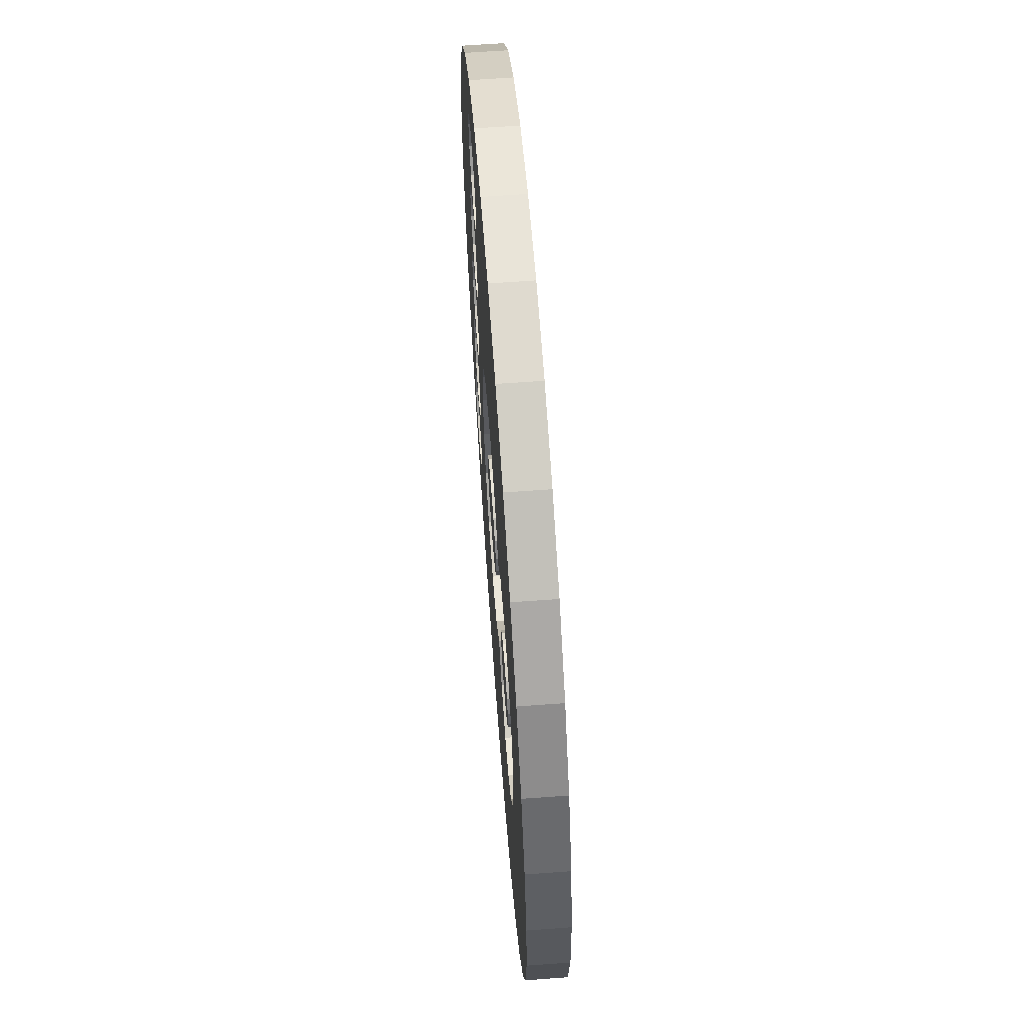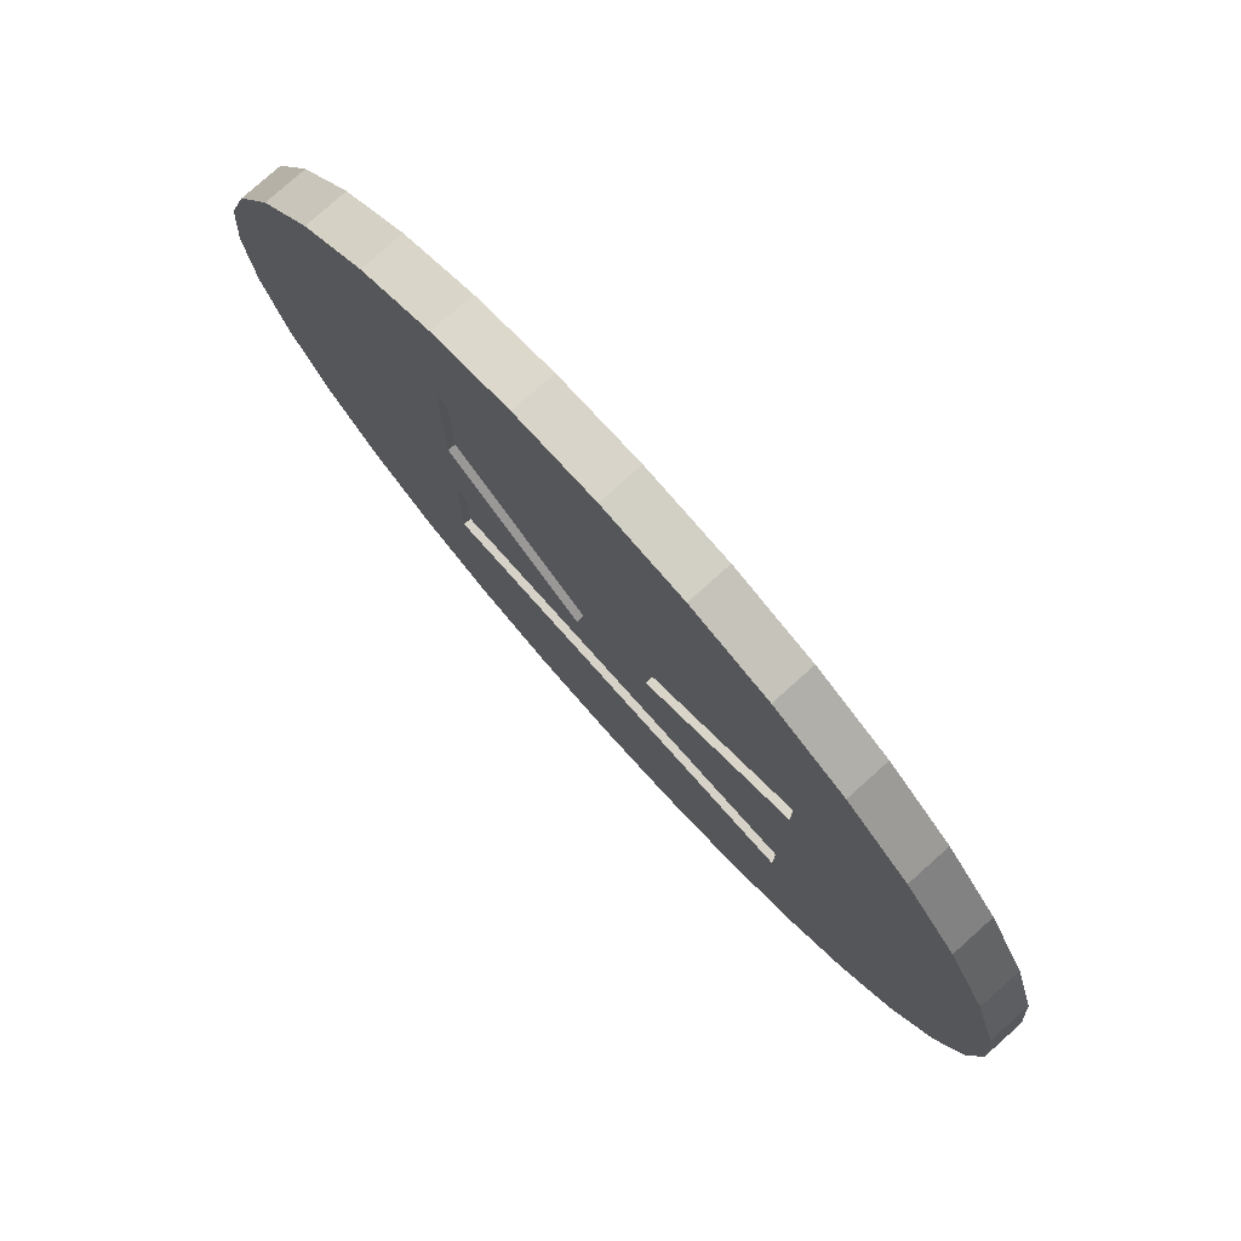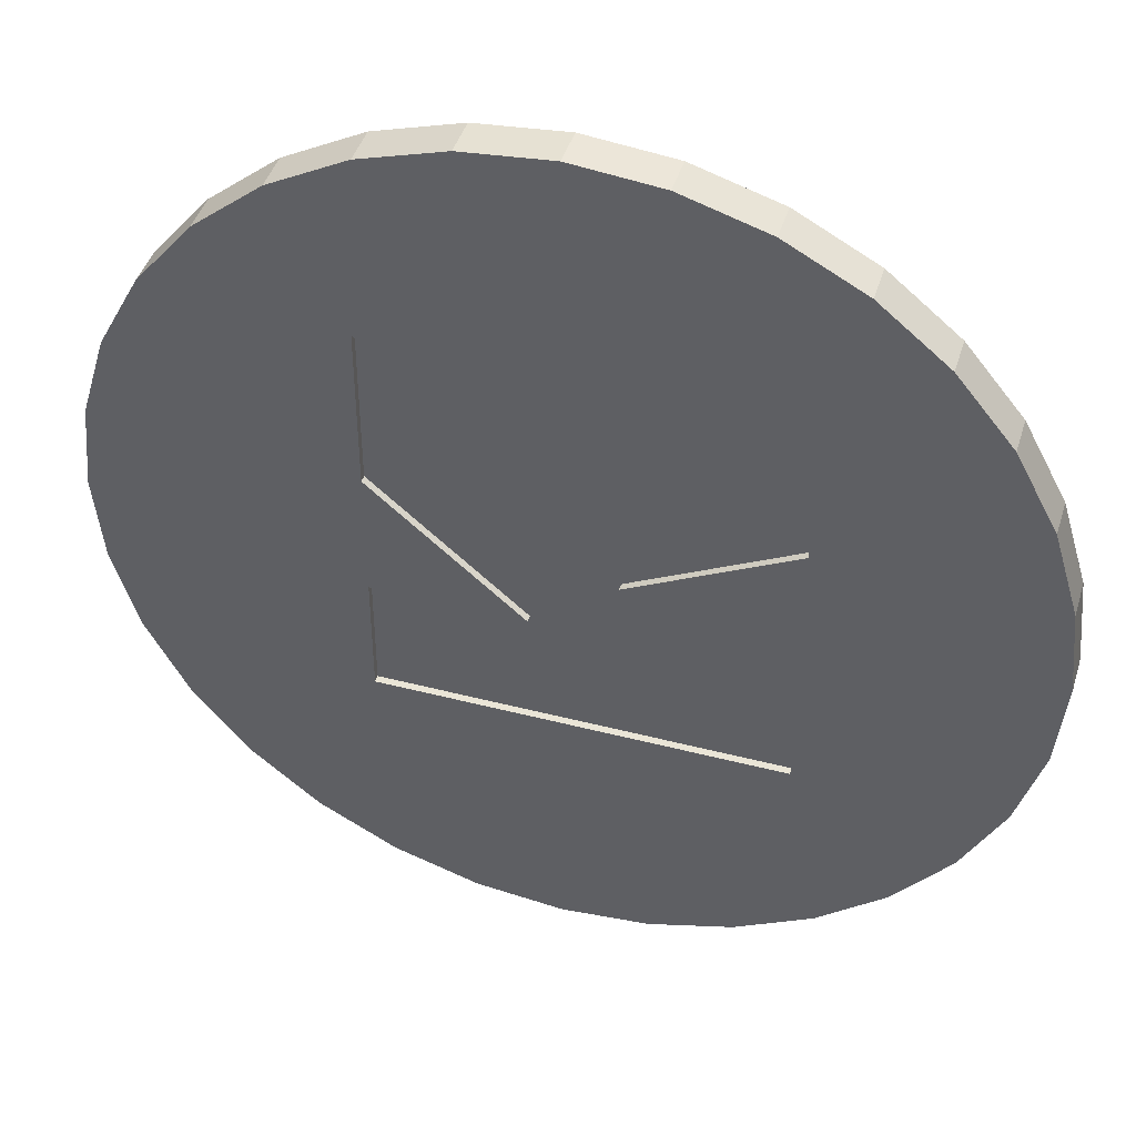
<metadata>
{"format":"obj","ext":"obj","renderer":"f3d","projection":"perspective","resolution":1024,"background":"white","views":[{"elev":65.4,"azim":85.8,"up":"+Y"},{"elev":78.4,"azim":-131.8,"up":"+Y"},{"elev":44.0,"azim":-163.1,"up":"+Y"}]}
</metadata>
<code>
o 8_2x
v 5.494 7.248 0.04823
v 0.8633 2.771 0.04823
v 2.585 13.58 0.04823
v 5.494 7.248 0.2733
v -0.119 13.85 0.04823
v 5.185 12.8 0.04823
v 5.494 2.206 0.2733
v 5.494 2.206 0.04823
v 7.581 11.51 0.04823
v 11.4 7.691 0.04823
v 9.681 9.791 0.04823
v 0.8633 2.771 0.2733
v -6.774 7.45 0.2733
v -2.823 13.58 0.04823
v -6.774 7.45 0.04823
v -5.423 12.8 0.04823
v 2.585 13.58 1.269
v 5.185 12.8 1.269
v -0.119 13.85 1.269
v 7.581 11.51 1.269
v 0.8589 -1.765 0.2733
v 12.69 5.295 0.04823
v 13.47 2.695 0.04823
v 13.74 -0.00917 0.04823
v 5.494 -1.765 0.04823
v 0.8589 -1.765 0.04823
v 9.681 9.791 1.269
v 11.4 7.691 1.269
v -1.729 0.1937 0.2733
v -6.774 2.78 0.2733
v -6.774 2.78 0.04823
v -2.823 13.58 1.269
v -9.919 9.791 0.04823
v -7.819 11.51 0.04823
v -11.64 7.691 0.04823
v -5.423 12.8 1.269
v 1.643 4.481 1.269
v -0.1866 4.983 1.269
v 5.413 4.606 1.269
v 3.756 4.104 1.269
v 2.307 3.842 1.269
v -5.827 8.53 1.269
v -2.187 4.448 1.269
v -5.604 7.696 1.269
v 6.813 4.245 1.269
v -3.781 -1.765 0.2733
v -6.774 -5.556 0.2733
v 5.494 -5.556 0.2733
v 5.494 -1.765 0.2733
v 13.47 2.695 1.269
v 12.69 5.295 1.269
v 13.74 -0.00917 1.269
v 13.47 -2.713 0.04823
v 12.69 -5.313 0.04823
v 5.494 -5.556 0.04823
v 7.932 3.158 1.269
v -1.729 0.1937 0.04823
v -3.781 -1.765 0.04823
v -12.92 5.295 0.04823
v -13.71 2.695 0.04823
v -13.98 -0.00917 0.04823
v -6.774 -1.765 0.04823
v -7.819 11.51 1.269
v -9.919 9.791 1.269
v -11.64 7.691 1.269
v -7.27 9.363 1.269
v -6.436 9.14 1.269
v 2.307 3.842 0.5992
v 1.643 4.481 0.5992
v -0.1866 4.983 0.5992
v 5.413 4.606 0.5992
v 3.756 4.104 0.5992
v 2.801 2.932 1.269
v 2.801 2.932 0.5992
v -5.604 7.696 0.5992
v -5.827 8.53 0.5992
v -2.187 4.448 0.5992
v -2.973 3.788 1.269
v -5.827 4.65 1.269
v -6.436 6.253 1.269
v -5.827 6.864 1.269
v 7.932 3.158 0.5992
v 6.813 4.245 0.5992
v -6.774 -1.765 0.2733
v -6.774 -5.556 0.04823
v 8.685 0.1704 1.269
v 8.497 1.847 1.269
v 13.47 -2.713 1.269
v 12.69 -5.313 1.269
v 11.4 -7.709 0.04823
v -2.823 -13.6 0.04823
v -0.119 -13.87 0.04823
v 2.585 -13.6 0.04823
v 5.185 -12.81 0.04823
v 7.581 -11.53 0.04823
v 9.681 -9.809 0.04823
v 8.497 1.847 0.5992
v -12.92 5.295 1.269
v -13.98 -0.00917 1.269
v -13.71 2.695 1.269
v -13.71 -2.713 0.04823
v -13.71 -2.713 1.269
v -12.92 -5.313 0.04823
v -8.103 9.14 1.269
v -8.714 8.53 1.269
v -8.714 6.864 1.269
v -8.936 7.696 1.269
v -6.436 9.14 0.5992
v -7.27 9.363 0.5992
v 0.697 1.466 0.5992
v -0.06911 1.585 0.5992
v -0.8064 1.461 0.5992
v 5.774 1.304 0.5992
v 5.212 1.4 0.5992
v 4.637 1.301 0.5992
v 1.664 0.5984 0.5992
v 3.894 0.5396 0.5992
v 1.287 1.112 0.5992
v 4.187 1.003 0.5992
v -5.827 6.864 0.5992
v -2.973 3.788 0.5992
v -3.543 2.882 1.269
v -5.604 3.816 1.269
v -5.604 3.816 0.5992
v -5.827 4.65 0.5992
v -6.436 5.259 1.269
v -6.436 6.253 0.5992
v -7.27 6.03 1.269
v 6.22 1.011 0.5992
v -5.423 -12.81 0.04823
v -7.819 -11.53 0.04823
v -9.919 -9.809 0.04823
v -11.64 -7.709 0.04823
v 8.685 0.1704 0.5992
v 8.451 -1.969 1.269
v 7.748 -3.467 1.269
v 11.4 -7.709 1.269
v 9.681 -9.809 1.269
v -5.423 -12.81 1.269
v -2.823 -13.6 1.269
v -0.119 -13.87 1.269
v 2.585 -13.6 1.269
v 5.185 -12.81 1.269
v 7.581 -11.53 1.269
v 6.512 0.564 0.5992
v -8.936 3.816 1.269
v -8.714 4.65 1.269
v -8.936 -0.0646 1.269
v -8.714 2.983 1.269
v -8.714 0.7691 1.269
v -12.92 -5.313 1.269
v -8.936 -3.945 1.269
v -8.714 -3.111 1.269
v -8.103 -2.502 1.269
v -8.103 -1.508 1.269
v -8.714 -0.8972 1.269
v -11.64 -7.709 1.269
v -8.103 9.14 0.5992
v -8.714 8.53 0.5992
v -8.714 6.864 0.5992
v -8.103 6.253 1.269
v -8.936 7.696 0.5992
v 0.697 1.466 1.269
v -0.8064 1.461 1.269
v -0.06911 1.585 1.269
v -1.396 1.091 0.5992
v 6.22 1.011 1.269
v 5.774 1.304 1.269
v 5.212 1.4 1.269
v 4.637 1.301 1.269
v 1.789 0.003025 0.5992
v 1.664 0.5984 1.269
v 3.797 -0.05574 0.5992
v 3.894 0.5396 1.269
v 4.187 1.003 1.269
v 1.287 1.112 1.269
v -8.103 6.253 0.5992
v -7.27 6.03 0.5992
v -3.543 2.882 0.5992
v -3.887 1.623 0.5992
v -3.887 1.623 1.269
v -5.827 2.983 1.269
v -5.827 2.983 0.5992
v -6.436 5.259 0.5992
v -7.27 5.482 0.5992
v -7.27 5.482 1.269
v -8.103 5.259 1.269
v 6.512 0.564 1.269
v -7.819 -11.53 1.269
v -9.919 -9.809 1.269
v 6.51 -0.5535 0.5992
v 8.451 -1.969 0.5992
v 6.61 0.003025 0.5992
v 6.689 -4.349 1.269
v 7.748 -3.467 0.5992
v 6.689 -4.349 0.5992
v -6.436 -9.269 1.269
v -7.27 -9.492 1.269
v -5.827 -8.658 1.269
v -5.604 -7.825 1.269
v -1.923 -4.622 1.269
v -0.2033 -5.045 1.269
v 1.537 -4.555 1.269
v 3.839 -4.175 1.269
v 5.388 -4.643 1.269
v 6.61 0.003025 1.269
v -8.936 3.816 0.5992
v -8.714 4.65 0.5992
v -8.103 5.259 0.5992
v -8.936 -0.0646 0.5992
v -8.714 0.7691 0.5992
v -8.103 2.372 1.269
v -8.714 2.983 0.5992
v -8.103 1.379 1.269
v -8.103 1.379 0.5992
v -8.714 -4.778 1.269
v -8.103 -5.389 1.269
v -8.103 -6.382 1.269
v -8.714 -6.992 1.269
v -8.936 -3.945 0.5992
v -8.714 -3.111 0.5992
v -8.103 -2.502 0.5992
v -7.27 -2.279 0.5992
v -7.27 -2.279 1.269
v -7.27 -1.731 1.269
v -8.103 -1.508 0.5992
v -8.714 -0.8972 0.5992
v -8.936 -7.825 1.269
v -8.714 -8.658 1.269
v 0.6781 -1.499 1.269
v 1.27 -1.131 1.269
v -1.396 1.091 1.269
v -0.06135 -1.621 1.269
v -0.7942 -1.5 1.269
v -1.387 -1.136 1.269
v -1.78 -0.619 1.269
v -1.911 -0.03911 1.269
v -1.782 0.5618 1.269
v -1.782 0.5618 0.5992
v 5.755 -1.296 1.269
v 5.178 -1.395 1.269
v 4.624 -1.301 1.269
v 4.183 -1.018 1.269
v 3.893 -0.589 1.269
v 3.797 -0.05574 1.269
v 1.659 -0.6034 0.5992
v 1.789 0.003025 1.269
v 1.659 -0.6034 1.269
v 3.893 -0.589 0.5992
v -4.003 -0.09787 0.5992
v -4.003 -0.09787 1.269
v -5.604 -0.0646 1.269
v -5.827 0.7691 1.269
v -6.436 1.379 1.269
v -6.436 2.372 1.269
v -6.436 2.372 0.5992
v -8.103 -9.269 1.269
v 6.212 -1.001 0.5992
v 6.212 -1.001 1.269
v 6.51 -0.5535 1.269
v 5.388 -4.643 0.5992
v 5.755 -1.296 0.5992
v -7.27 -9.492 0.5992
v -6.436 -9.269 0.5992
v -8.103 -9.269 0.5992
v -5.827 -8.658 0.5992
v -5.827 -6.992 1.269
v -5.604 -7.825 0.5992
v -3.158 -3.584 1.269
v -5.827 -4.778 1.269
v -6.436 -6.382 1.269
v -1.923 -4.622 0.5992
v 1.537 -4.555 0.5992
v -0.2033 -5.045 0.5992
v 2.801 -3.069 1.269
v 3.839 -4.175 0.5992
v -7.27 2.149 0.5992
v -8.103 2.372 0.5992
v -7.27 -1.731 0.5992
v -7.27 2.149 1.269
v -7.27 1.602 1.269
v -7.27 1.602 0.5992
v -8.714 -4.778 0.5992
v -7.27 -6.159 1.269
v -7.27 -5.611 1.269
v -8.103 -5.389 0.5992
v -8.103 -6.382 0.5992
v -7.27 -6.159 0.5992
v -8.714 -6.992 0.5992
v -7.27 -5.611 0.5992
v -6.436 -5.389 0.5992
v -5.827 -4.778 0.5992
v -5.604 -3.945 0.5992
v -6.436 -2.502 0.5992
v -6.436 -2.502 1.269
v -6.436 -1.508 1.269
v -6.436 -1.508 0.5992
v -8.936 -7.825 0.5992
v -8.714 -8.658 0.5992
v 0.6781 -1.499 0.5992
v 1.27 -1.131 0.5992
v -0.06135 -1.621 0.5992
v -0.7942 -1.5 0.5992
v -1.387 -1.136 0.5992
v -1.78 -0.619 0.5992
v -1.911 -0.03911 0.5992
v 5.178 -1.395 0.5992
v 4.624 -1.301 0.5992
v 4.183 -1.018 0.5992
v 2.801 -3.069 0.5992
v -3.798 -2.052 0.5992
v -3.798 -2.052 1.269
v -5.827 -0.8972 1.269
v -5.604 -0.0646 0.5992
v -5.827 -0.8972 0.5992
v -5.827 0.7691 0.5992
v -6.436 1.379 0.5992
v -6.436 -6.382 0.5992
v -5.827 -6.992 0.5992
v -5.604 -3.945 1.269
v -5.827 -3.111 1.269
v -3.158 -3.584 0.5992
v -6.436 -5.389 1.269
v -5.827 -3.111 0.5992
f 1 2 3
f 4 2 1
f 5 3 2
f 3 6 1
f 4 1 7
f 8 7 1
f 6 9 1
f 8 1 10
f 11 1 9
f 11 10 1
f 4 12 2
f 2 12 13
f 14 5 2
f 2 13 15
f 14 2 16
f 15 16 2
f 17 3 5
f 18 3 17
f 18 6 3
f 4 7 12
f 17 5 19
f 19 5 14
f 20 6 18
f 20 9 6
f 21 7 8
f 21 12 7
f 22 23 8
f 22 8 10
f 24 8 23
f 8 24 25
f 26 8 25
f 8 26 21
f 27 9 20
f 27 11 9
f 28 22 10
f 11 27 10
f 28 10 27
f 29 12 21
f 13 12 30
f 29 30 12
f 13 30 31
f 13 31 15
f 19 14 32
f 32 14 16
f 33 34 15
f 33 15 35
f 34 16 15
f 15 31 35
f 36 16 34
f 32 16 36
f 18 17 37
f 17 19 38
f 38 37 17
f 20 18 39
f 40 39 18
f 37 41 18
f 40 18 41
f 19 32 42
f 38 19 43
f 42 44 19
f 44 43 19
f 27 20 45
f 39 45 20
f 29 21 46
f 46 21 47
f 48 47 21
f 21 26 25
f 49 48 21
f 21 25 49
f 23 22 50
f 51 50 22
f 28 51 22
f 24 23 52
f 50 52 23
f 53 25 24
f 24 52 53
f 53 54 25
f 25 54 55
f 55 49 25
f 28 27 45
f 51 28 56
f 45 56 28
f 30 29 31
f 57 31 29
f 29 46 58
f 58 57 29
f 35 31 59
f 60 59 31
f 60 31 61
f 62 61 31
f 62 31 58
f 57 58 31
f 32 36 42
f 63 34 33
f 64 33 35
f 63 33 64
f 36 34 63
f 65 35 59
f 64 35 65
f 36 63 66
f 67 42 36
f 66 67 36
f 37 68 41
f 69 68 37
f 69 37 38
f 69 38 70
f 43 70 38
f 40 71 39
f 39 71 45
f 71 40 72
f 73 72 40
f 73 40 41
f 41 74 73
f 74 41 68
f 75 42 76
f 76 42 67
f 75 44 42
f 43 77 70
f 77 43 78
f 43 79 78
f 43 80 79
f 81 43 44
f 80 43 81
f 44 75 81
f 82 56 45
f 82 45 83
f 83 45 71
f 58 46 84
f 84 46 47
f 84 47 85
f 85 47 48
f 48 55 85
f 55 48 49
f 86 50 87
f 50 86 52
f 50 51 87
f 56 87 51
f 88 52 86
f 52 88 53
f 53 89 54
f 88 89 53
f 90 55 54
f 54 89 90
f 85 55 91
f 91 55 92
f 93 92 55
f 93 55 94
f 94 55 95
f 90 96 55
f 96 95 55
f 97 87 56
f 97 56 82
f 58 84 62
f 98 59 60
f 65 59 98
f 61 99 60
f 98 60 100
f 99 100 60
f 61 62 101
f 102 61 101
f 102 99 61
f 101 62 103
f 62 85 103
f 84 85 62
f 64 104 63
f 104 66 63
f 64 65 105
f 64 105 104
f 65 98 106
f 107 105 65
f 106 107 65
f 108 66 109
f 104 109 66
f 108 67 66
f 76 67 108
f 73 74 72
f 120 81 75
f 77 78 121
f 122 121 78
f 123 78 79
f 122 78 123
f 124 79 125
f 125 79 126
f 124 123 79
f 126 79 80
f 80 127 128
f 127 80 81
f 80 128 126
f 127 81 120
f 130 131 85
f 91 130 85
f 132 85 131
f 133 85 132
f 133 103 85
f 134 86 87
f 86 134 135
f 86 135 88
f 134 87 97
f 89 88 135
f 136 89 135
f 89 136 137
f 89 137 90
f 90 138 96
f 90 137 138
f 139 130 91
f 140 139 91
f 141 140 91
f 141 91 92
f 142 92 93
f 142 141 92
f 93 94 142
f 94 95 143
f 143 142 94
f 138 95 96
f 138 144 95
f 144 143 95
f 98 100 146
f 147 106 98
f 146 147 98
f 99 102 148
f 99 148 100
f 149 100 150
f 150 100 148
f 146 100 149
f 151 101 103
f 151 102 101
f 102 151 152
f 152 153 102
f 153 154 102
f 102 154 155
f 156 148 102
f 156 102 155
f 133 157 103
f 151 103 157
f 104 158 109
f 105 158 104
f 105 159 158
f 107 159 105
f 106 160 107
f 161 160 106
f 106 147 161
f 162 107 160
f 107 162 159
f 163 110 111
f 110 163 118
f 112 164 111
f 165 111 164
f 163 111 165
f 164 112 166
f 167 129 113
f 167 113 168
f 168 113 169
f 114 169 113
f 169 114 115
f 170 115 119
f 169 115 170
f 172 116 118
f 172 171 116
f 173 174 117
f 117 175 119
f 117 174 175
f 176 118 163
f 172 118 176
f 170 119 175
f 122 179 121
f 179 122 180
f 181 180 122
f 181 122 182
f 123 182 122
f 183 123 124
f 183 182 123
f 125 184 124
f 125 126 184
f 186 184 126
f 186 126 128
f 178 128 127
f 128 178 177
f 128 177 161
f 128 161 187
f 186 128 187
f 188 129 167
f 188 145 129
f 130 189 131
f 139 189 130
f 131 189 132
f 190 133 132
f 190 132 189
f 190 157 133
f 192 135 134
f 192 136 135
f 194 137 136
f 195 136 192
f 196 194 136
f 196 136 195
f 137 194 138
f 138 194 144
f 197 198 139
f 199 197 139
f 189 139 198
f 139 140 199
f 141 199 140
f 199 141 200
f 201 200 141
f 141 202 201
f 141 142 202
f 203 202 142
f 142 143 203
f 204 203 143
f 205 204 143
f 143 144 205
f 194 205 144
f 206 193 145
f 206 145 188
f 146 207 208
f 149 207 146
f 146 208 147
f 147 208 209
f 147 209 187
f 187 161 147
f 156 210 148
f 148 210 211
f 148 211 150
f 212 149 150
f 149 213 207
f 212 213 149
f 214 212 150
f 150 211 215
f 150 215 214
f 216 152 151
f 216 151 217
f 218 217 151
f 219 218 151
f 157 219 151
f 216 220 152
f 152 220 221
f 152 221 153
f 153 222 154
f 153 221 222
f 154 222 223
f 154 223 224
f 225 155 154
f 224 225 154
f 225 226 155
f 155 226 227
f 155 227 156
f 156 227 210
f 228 219 157
f 229 228 157
f 157 190 229
f 161 177 160
f 230 231 163
f 163 231 176
f 165 230 163
f 165 164 232
f 164 166 232
f 165 233 230
f 165 234 233
f 165 235 234
f 165 236 235
f 165 237 236
f 165 232 238
f 165 238 237
f 239 232 166
f 240 188 167
f 240 167 168
f 240 168 169
f 240 169 241
f 241 169 242
f 169 243 242
f 169 170 174
f 169 244 243
f 169 174 245
f 169 245 244
f 175 174 170
f 247 171 172
f 248 246 171
f 248 171 247
f 172 176 247
f 173 245 174
f 249 245 173
f 248 176 231
f 247 176 248
f 180 181 250
f 181 251 250
f 251 181 252
f 253 252 181
f 253 181 254
f 181 255 254
f 182 255 181
f 182 183 255
f 256 255 183
f 185 184 186
f 187 209 185
f 187 185 186
f 240 206 188
f 257 189 198
f 189 257 190
f 229 190 257
f 259 258 191
f 260 191 193
f 259 191 260
f 260 193 206
f 196 261 194
f 194 261 205
f 197 263 198
f 264 197 199
f 197 264 263
f 198 263 265
f 198 265 257
f 264 199 266
f 266 199 200
f 201 267 200
f 268 200 267
f 266 200 268
f 201 269 270
f 201 270 271
f 201 272 269
f 267 201 271
f 272 201 202
f 203 273 202
f 272 202 274
f 274 202 273
f 275 203 204
f 273 203 275
f 205 261 204
f 276 204 261
f 204 276 275
f 240 260 206
f 280 212 214
f 280 278 212
f 212 278 213
f 281 280 214
f 214 282 281
f 214 215 282
f 216 283 220
f 217 283 216
f 284 217 218
f 217 284 285
f 285 286 217
f 217 286 283
f 219 287 218
f 218 287 288
f 218 288 284
f 228 289 219
f 219 289 287
f 224 223 295
f 294 295 223
f 296 225 224
f 296 224 295
f 296 297 225
f 279 225 297
f 225 279 226
f 228 298 289
f 229 298 228
f 257 299 229
f 229 299 298
f 230 300 231
f 300 230 233
f 301 231 300
f 231 246 248
f 231 301 246
f 239 238 232
f 302 233 234
f 300 233 302
f 303 234 235
f 302 234 303
f 304 235 236
f 303 235 304
f 306 237 238
f 306 238 239
f 240 241 307
f 262 240 307
f 259 260 240
f 258 240 262
f 258 259 240
f 307 241 242
f 308 242 243
f 307 242 308
f 309 243 244
f 308 243 309
f 249 244 245
f 309 244 249
f 250 251 311
f 312 311 251
f 312 251 313
f 252 313 251
f 314 252 253
f 315 252 314
f 315 313 252
f 314 253 316
f 316 253 254
f 280 254 255
f 254 280 281
f 281 317 254
f 316 254 317
f 255 256 280
f 277 280 256
f 257 265 299
f 319 267 271
f 268 267 319
f 320 270 269
f 320 269 321
f 322 269 272
f 269 312 321
f 269 322 311
f 269 311 312
f 323 271 270
f 292 270 320
f 291 323 270
f 291 270 292
f 284 271 323
f 318 271 284
f 319 271 318
f 273 275 310
f 310 275 276
f 280 277 278
f 282 317 281
f 318 284 288
f 285 284 323
f 323 291 285
f 285 290 286
f 290 285 291
f 292 320 293
f 324 294 293
f 293 320 321
f 293 321 324
f 324 295 294
f 296 295 312
f 321 312 295
f 324 321 295
f 296 312 313
f 297 296 313
f 297 313 315
f 74 68 110
f 68 69 110
f 111 110 69
f 70 111 69
f 111 70 112
f 77 112 70
f 83 71 113
f 114 113 71
f 72 114 71
f 72 115 114
f 72 74 115
f 116 117 74
f 116 74 118
f 119 74 117
f 110 118 74
f 119 115 74
f 76 108 75
f 120 75 109
f 108 109 75
f 77 121 112
f 97 82 129
f 113 129 82
f 113 82 83
f 134 97 145
f 129 145 97
f 109 158 120
f 166 112 121
f 171 117 116
f 173 117 171
f 160 177 120
f 160 120 162
f 178 120 177
f 162 120 159
f 178 127 120
f 158 159 120
f 179 166 121
f 183 124 185
f 184 185 124
f 134 191 192
f 193 191 134
f 145 193 134
f 180 166 179
f 239 166 180
f 171 246 173
f 249 173 246
f 250 239 180
f 183 209 256
f 185 209 183
f 258 192 191
f 192 258 195
f 195 262 196
f 262 195 258
f 196 262 261
f 277 208 207
f 277 207 278
f 213 278 207
f 277 209 208
f 277 256 209
f 279 211 210
f 279 210 227
f 279 215 211
f 279 282 215
f 290 221 220
f 290 220 283
f 290 222 221
f 290 223 222
f 291 223 290
f 223 291 292
f 223 292 293
f 223 293 294
f 279 227 226
f 305 236 237
f 304 236 305
f 305 237 306
f 239 250 306
f 246 310 249
f 246 301 310
f 309 249 310
f 250 311 305
f 305 306 250
f 261 307 276
f 307 261 262
f 263 298 299
f 263 299 265
f 263 289 298
f 263 287 289
f 263 288 287
f 263 318 288
f 263 264 266
f 263 319 318
f 263 266 268
f 263 268 319
f 322 272 303
f 272 274 303
f 302 274 273
f 302 273 300
f 273 310 300
f 302 303 274
f 310 276 308
f 308 276 307
f 297 317 279
f 282 279 317
f 290 283 286
f 317 297 315
f 301 300 310
f 303 304 322
f 311 322 304
f 305 311 304
f 308 309 310
f 317 315 314
f 316 317 314

</code>
